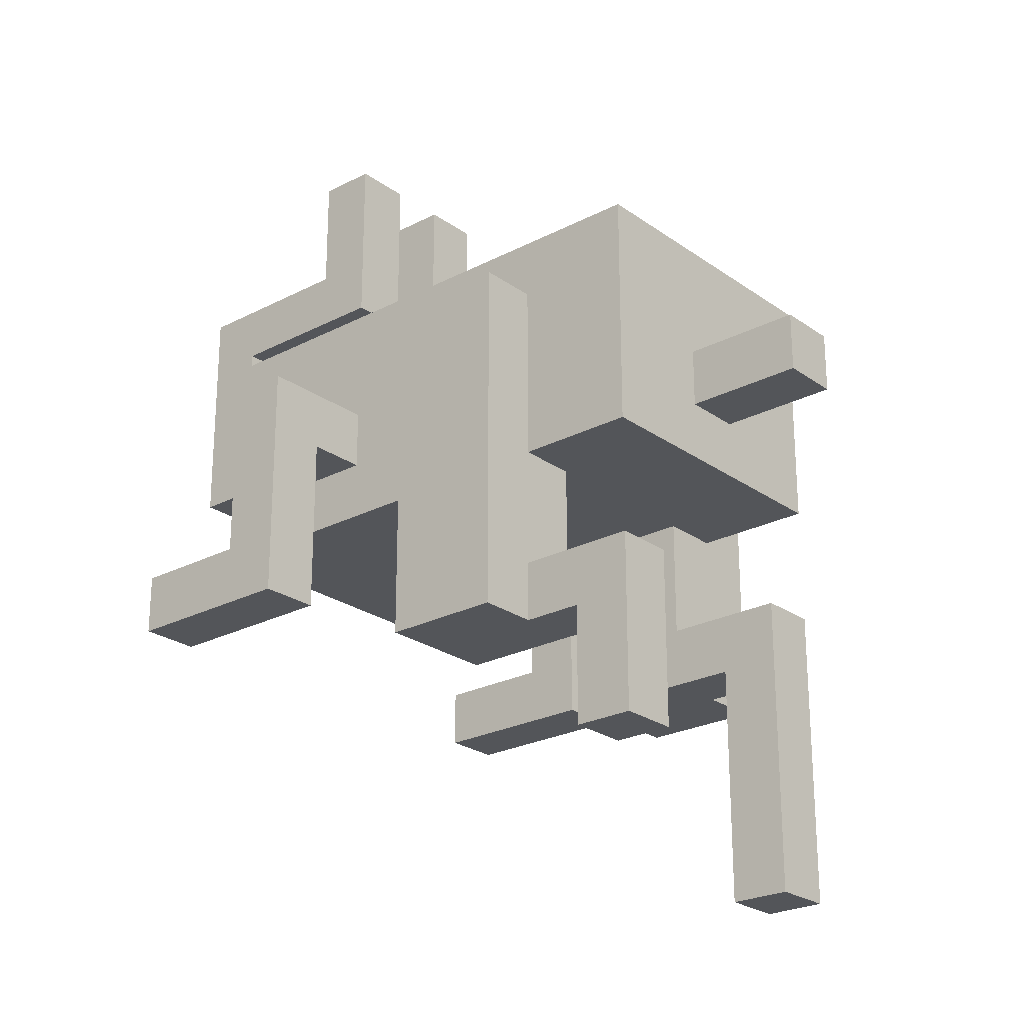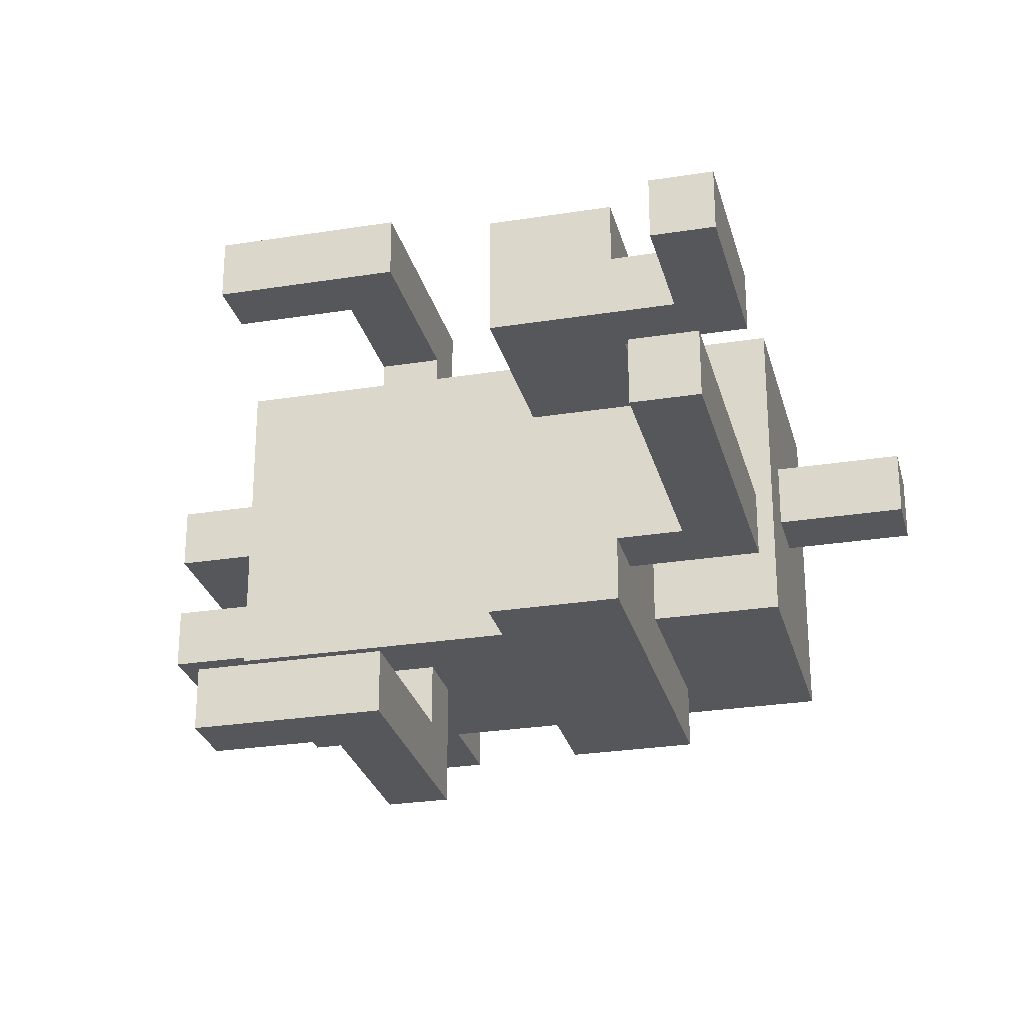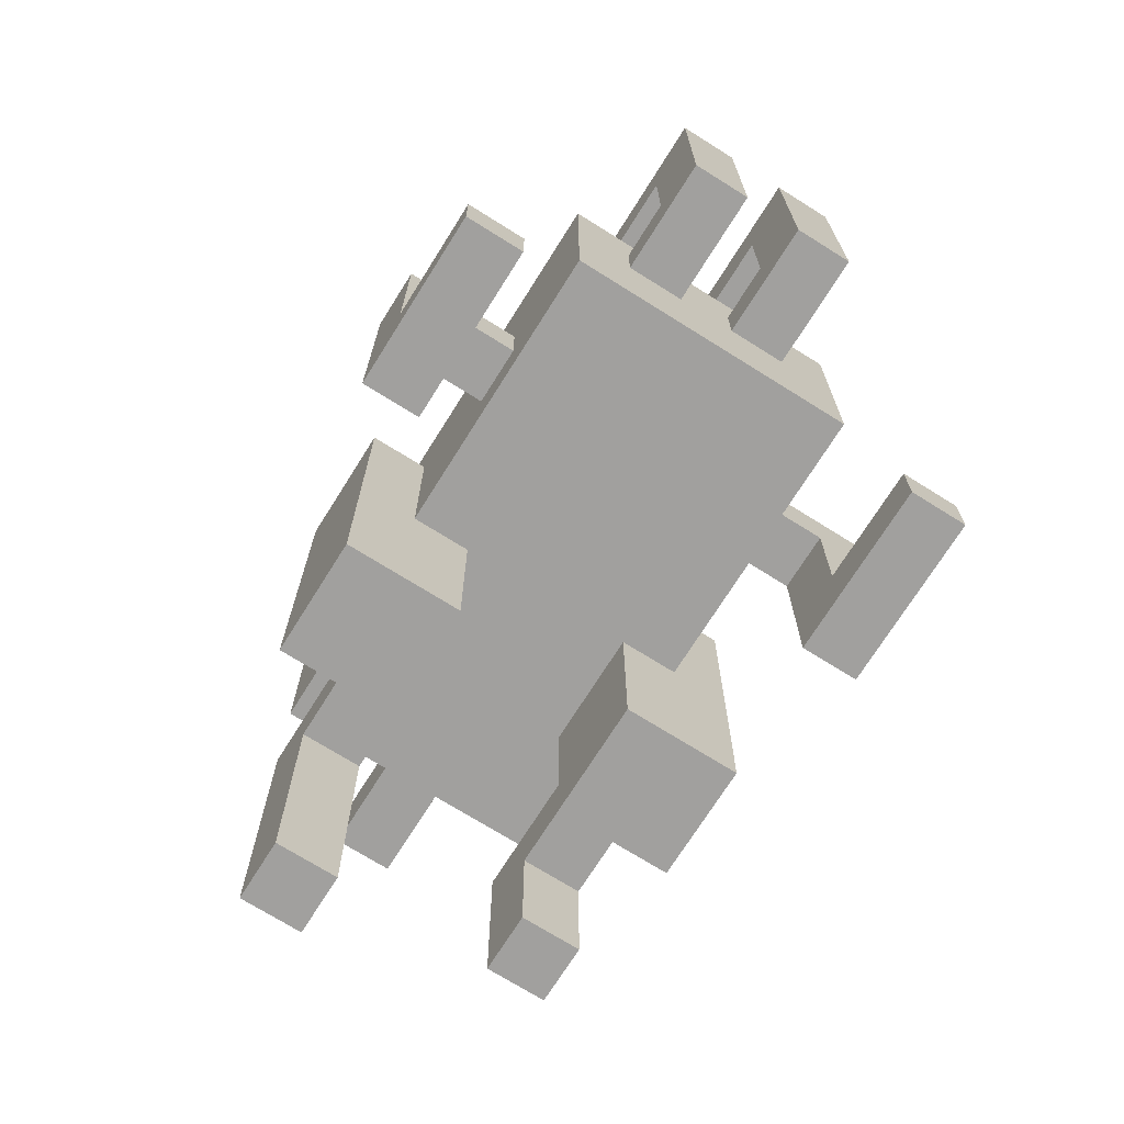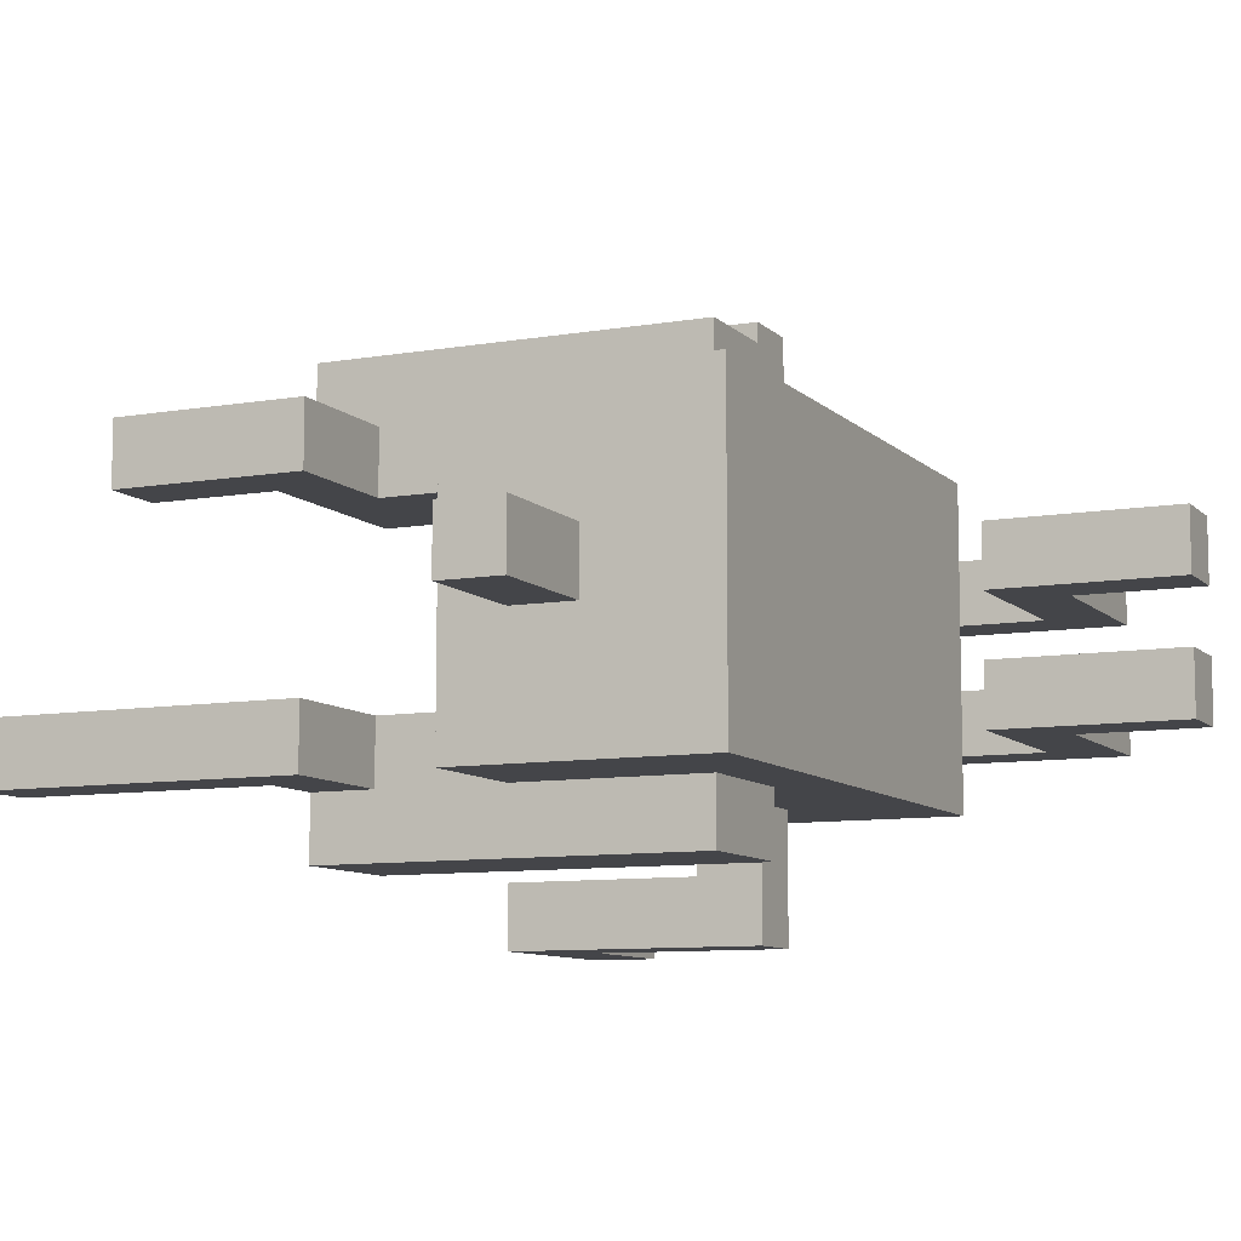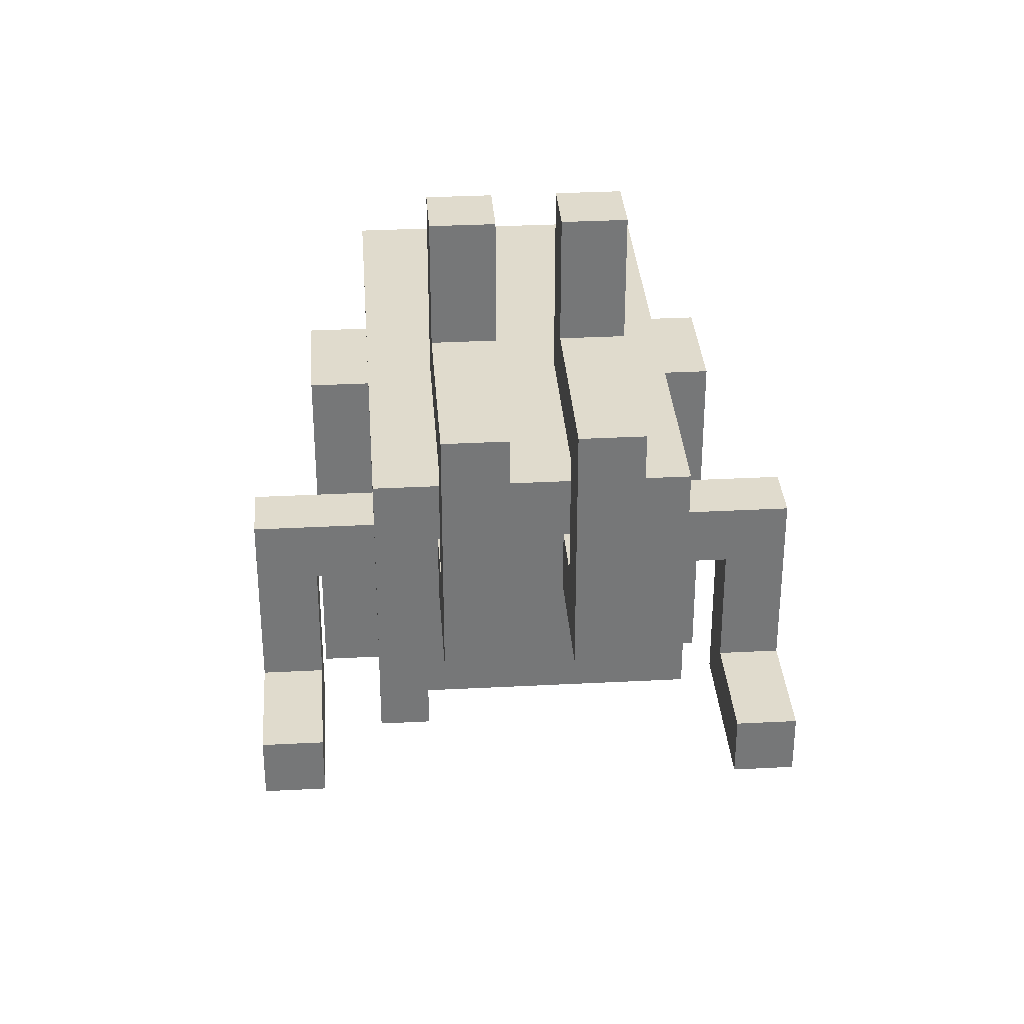
<metadata>
{"format":"obj","ext":"obj","renderer":"f3d","projection":"perspective","resolution":1024,"background":"white","views":[{"elev":-24.3,"azim":40.7,"up":"+Y"},{"elev":-27.2,"azim":13.9,"up":"+Z"},{"elev":-71.8,"azim":-122.1,"up":"+Y"},{"elev":-9.1,"azim":114.7,"up":"+Z"},{"elev":33.3,"azim":-94.1,"up":"+Y"}]}
</metadata>
<code>
v -6.5 10 1.5
v -6.5 10 0.5
v -6.5 10 -0.5
v -6.5 10 -1.5
v -6.5 14 1.5
v -6.5 14 0.5
v -6.5 14 -0.5
v -6.5 14 -1.5
v -4.5 6 4.5
v -4.5 6 3.5
v -4.5 6 -3.5
v -4.5 6 -4.5
v -4.5 7 4.5
v -4.5 7 3.5
v -4.5 7 -3.5
v -4.5 7 -4.5
v -4.5 8 2.5
v -4.5 8 -2.5
v -4.5 10 1.5
v -4.5 10 0.5
v -4.5 10 -0.5
v -4.5 10 -1.5
v -4.5 11 1.5
v -4.5 11 0.5
v -4.5 11 -0.5
v -4.5 11 -1.5
v -4.5 12 2.5
v -4.5 12 -2.5
v -3.5 14 1.5
v -3.5 14 0.5
v -3.5 14 -0.5
v -3.5 14 -1.5
v -3.5 16 1.5
v -3.5 16 0.5
v -3.5 16 -0.5
v -3.5 16 -1.5
v -2.5 7 4.5
v -2.5 7 3.5
v -2.5 7 -3.5
v -2.5 7 -4.5
v -2.5 9 3.5
v -2.5 9 2.5
v -2.5 9 -2.5
v -2.5 9 -3.5
v -2.5 10 4.5
v -2.5 10 2.5
v -2.5 10 -2.5
v -2.5 10 -4.5
v 0.5 5 3.5
v 0.5 5 1.5
v 0.5 5 -1.5
v 0.5 5 -3.5
v 0.5 8 2.5
v 0.5 8 1.5
v 0.5 8 -1.5
v 0.5 8 -2.5
v 0.5 11 3.5
v 0.5 11 2.5
v 0.5 11 -2.5
v 0.5 11 -3.5
v 3.5 1 -1.5
v 3.5 1 -2.5
v 3.5 3 2.5
v 3.5 3 1.5
v 3.5 5 2.5
v 3.5 5 1.5
v 3.5 5 -1.5
v 3.5 5 -2.5
v -5.5 11 1.5
v -5.5 11 0.5
v -5.5 11 -0.5
v -5.5 11 -1.5
v -5.5 13 1.5
v -5.5 13 0.5
v -5.5 13 -0.5
v -5.5 13 -1.5
v -2.5 13 1.5
v -2.5 13 0.5
v -2.5 13 -0.5
v -2.5 13 -1.5
v -2.5 16 1.5
v -2.5 16 0.5
v -2.5 16 -0.5
v -2.5 16 -1.5
v -1.5 6 4.5
v -1.5 6 3.5
v -1.5 6 -3.5
v -1.5 6 -4.5
v -1.5 9 3.5
v -1.5 9 2.5
v -1.5 9 -2.5
v -1.5 9 -3.5
v -1.5 10 4.5
v -1.5 10 2.5
v -1.5 10 -2.5
v -1.5 10 -4.5
v 2.5 5 3.5
v 2.5 5 2.5
v 2.5 5 -2.5
v 2.5 5 -3.5
v 2.5 6 2.5
v 2.5 6 1.5
v 2.5 6 -1.5
v 2.5 6 -2.5
v 2.5 8 2.5
v 2.5 8 1.5
v 2.5 8 -1.5
v 2.5 8 -2.5
v 2.5 11 3.5
v 2.5 11 2.5
v 2.5 11 -2.5
v 2.5 11 -3.5
v 4.5 1 -1.5
v 4.5 1 -2.5
v 4.5 3 2.5
v 4.5 3 1.5
v 4.5 6 2.5
v 4.5 6 1.5
v 4.5 6 -1.5
v 4.5 6 -2.5
v 4.5 8 2.5
v 4.5 8 -2.5
v 4.5 9 0.5
v 4.5 9 -0.5
v 4.5 10 0.5
v 4.5 10 -0.5
v 4.5 12 2.5
v 4.5 12 -2.5
v 6.5 9 0.5
v 6.5 9 -0.5
v 6.5 10 0.5
v 6.5 10 -0.5
v -4.5 6 4.5
v -4.5 7 4.5
v -2.5 7 4.5
v -2.5 10 4.5
v -1.5 6 4.5
v -1.5 10 4.5
v 0.5 5 3.5
v 0.5 11 3.5
v 2.5 5 3.5
v 2.5 11 3.5
v -4.5 8 2.5
v -4.5 12 2.5
v -2.5 9 2.5
v -2.5 10 2.5
v -1.5 9 2.5
v -1.5 10 2.5
v 0.5 8 2.5
v 0.5 11 2.5
v 2.5 5 2.5
v 2.5 6 2.5
v 2.5 8 2.5
v 2.5 11 2.5
v 3.5 3 2.5
v 3.5 5 2.5
v 4.5 3 2.5
v 4.5 6 2.5
v 4.5 8 2.5
v 4.5 12 2.5
v -6.5 10 1.5
v -6.5 14 1.5
v -5.5 11 1.5
v -5.5 13 1.5
v -4.5 10 1.5
v -4.5 11 1.5
v -3.5 14 1.5
v -3.5 16 1.5
v -2.5 13 1.5
v -2.5 16 1.5
v 4.5 9 0.5
v 4.5 10 0.5
v 6.5 9 0.5
v 6.5 10 0.5
v -6.5 10 -0.5
v -6.5 14 -0.5
v -5.5 11 -0.5
v -5.5 13 -0.5
v -4.5 10 -0.5
v -4.5 11 -0.5
v -3.5 14 -0.5
v -3.5 16 -0.5
v -2.5 13 -0.5
v -2.5 16 -0.5
v 0.5 5 -1.5
v 0.5 8 -1.5
v 2.5 6 -1.5
v 2.5 8 -1.5
v 3.5 1 -1.5
v 3.5 5 -1.5
v 4.5 1 -1.5
v 4.5 6 -1.5
v -4.5 6 -3.5
v -4.5 7 -3.5
v -2.5 7 -3.5
v -2.5 9 -3.5
v -1.5 6 -3.5
v -1.5 9 -3.5
v -4.5 6 3.5
v -4.5 7 3.5
v -2.5 7 3.5
v -2.5 9 3.5
v -1.5 6 3.5
v -1.5 9 3.5
v 0.5 5 1.5
v 0.5 8 1.5
v 2.5 6 1.5
v 2.5 8 1.5
v 3.5 3 1.5
v 3.5 5 1.5
v 4.5 3 1.5
v 4.5 6 1.5
v -6.5 10 0.5
v -6.5 14 0.5
v -5.5 11 0.5
v -5.5 13 0.5
v -4.5 10 0.5
v -4.5 11 0.5
v -3.5 14 0.5
v -3.5 16 0.5
v -2.5 13 0.5
v -2.5 16 0.5
v 4.5 9 -0.5
v 4.5 10 -0.5
v 6.5 9 -0.5
v 6.5 10 -0.5
v -6.5 10 -1.5
v -6.5 14 -1.5
v -5.5 11 -1.5
v -5.5 13 -1.5
v -4.5 10 -1.5
v -4.5 11 -1.5
v -3.5 14 -1.5
v -3.5 16 -1.5
v -2.5 13 -1.5
v -2.5 16 -1.5
v -4.5 8 -2.5
v -4.5 12 -2.5
v -2.5 9 -2.5
v -2.5 10 -2.5
v -1.5 9 -2.5
v -1.5 10 -2.5
v 0.5 8 -2.5
v 0.5 11 -2.5
v 2.5 5 -2.5
v 2.5 6 -2.5
v 2.5 8 -2.5
v 2.5 11 -2.5
v 3.5 1 -2.5
v 3.5 5 -2.5
v 4.5 1 -2.5
v 4.5 6 -2.5
v 4.5 8 -2.5
v 4.5 12 -2.5
v 0.5 5 -3.5
v 0.5 11 -3.5
v 2.5 5 -3.5
v 2.5 11 -3.5
v -4.5 6 -4.5
v -4.5 7 -4.5
v -2.5 7 -4.5
v -2.5 10 -4.5
v -1.5 6 -4.5
v -1.5 10 -4.5
v 3.5 1 -1.5
v 4.5 1 -1.5
v 3.5 1 -2.5
v 4.5 1 -2.5
v 3.5 3 2.5
v 4.5 3 2.5
v 3.5 3 1.5
v 4.5 3 1.5
v 0.5 5 3.5
v 2.5 5 3.5
v 2.5 5 2.5
v 3.5 5 2.5
v 0.5 5 1.5
v 3.5 5 1.5
v 0.5 5 -1.5
v 3.5 5 -1.5
v 2.5 5 -2.5
v 3.5 5 -2.5
v 0.5 5 -3.5
v 2.5 5 -3.5
v -4.5 6 4.5
v -1.5 6 4.5
v -4.5 6 3.5
v -1.5 6 3.5
v -4.5 6 -3.5
v -1.5 6 -3.5
v -4.5 6 -4.5
v -1.5 6 -4.5
v -4.5 8 2.5
v 0.5 8 2.5
v 2.5 8 2.5
v 4.5 8 2.5
v 0.5 8 1.5
v 2.5 8 1.5
v 0.5 8 -1.5
v 2.5 8 -1.5
v -4.5 8 -2.5
v 0.5 8 -2.5
v 2.5 8 -2.5
v 4.5 8 -2.5
v -2.5 9 3.5
v -1.5 9 3.5
v -2.5 9 2.5
v -1.5 9 2.5
v 4.5 9 0.5
v 6.5 9 0.5
v 4.5 9 -0.5
v 6.5 9 -0.5
v -2.5 9 -2.5
v -1.5 9 -2.5
v -2.5 9 -3.5
v -1.5 9 -3.5
v -6.5 10 1.5
v -4.5 10 1.5
v -6.5 10 0.5
v -4.5 10 0.5
v -6.5 10 -0.5
v -4.5 10 -0.5
v -6.5 10 -1.5
v -4.5 10 -1.5
v -5.5 13 1.5
v -2.5 13 1.5
v -5.5 13 0.5
v -2.5 13 0.5
v -5.5 13 -0.5
v -2.5 13 -0.5
v -5.5 13 -1.5
v -2.5 13 -1.5
v 2.5 6 2.5
v 4.5 6 2.5
v 2.5 6 1.5
v 4.5 6 1.5
v 2.5 6 -1.5
v 4.5 6 -1.5
v 2.5 6 -2.5
v 4.5 6 -2.5
v -4.5 7 4.5
v -2.5 7 4.5
v -4.5 7 3.5
v -2.5 7 3.5
v -4.5 7 -3.5
v -2.5 7 -3.5
v -4.5 7 -4.5
v -2.5 7 -4.5
v -2.5 10 4.5
v -1.5 10 4.5
v -2.5 10 2.5
v -1.5 10 2.5
v 4.5 10 0.5
v 6.5 10 0.5
v 4.5 10 -0.5
v 6.5 10 -0.5
v -2.5 10 -2.5
v -1.5 10 -2.5
v -2.5 10 -4.5
v -1.5 10 -4.5
v 0.5 11 3.5
v 2.5 11 3.5
v 0.5 11 2.5
v 2.5 11 2.5
v -5.5 11 1.5
v -4.5 11 1.5
v -5.5 11 0.5
v -4.5 11 0.5
v -5.5 11 -0.5
v -4.5 11 -0.5
v -5.5 11 -1.5
v -4.5 11 -1.5
v 0.5 11 -2.5
v 2.5 11 -2.5
v 0.5 11 -3.5
v 2.5 11 -3.5
v -4.5 12 2.5
v 4.5 12 2.5
v -4.5 12 -2.5
v 4.5 12 -2.5
v -6.5 14 1.5
v -3.5 14 1.5
v -6.5 14 0.5
v -3.5 14 0.5
v -6.5 14 -0.5
v -3.5 14 -0.5
v -6.5 14 -1.5
v -3.5 14 -1.5
v -3.5 16 1.5
v -2.5 16 1.5
v -3.5 16 0.5
v -2.5 16 0.5
v -3.5 16 -0.5
v -2.5 16 -0.5
v -3.5 16 -1.5
v -2.5 16 -1.5
f 5 2 1
f 6 2 5
f 7 4 3
f 8 4 7
f 13 10 9
f 14 10 13
f 15 12 11
f 16 12 15
f 19 18 17
f 20 18 19
f 21 18 20
f 22 18 21
f 23 19 17
f 24 21 20
f 25 21 24
f 26 18 22
f 27 25 24
f 27 26 25
f 27 23 17
f 27 24 23
f 28 18 26
f 28 26 27
f 33 30 29
f 34 30 33
f 35 32 31
f 36 32 35
f 41 38 37
f 44 40 39
f 45 42 41
f 45 41 37
f 46 42 45
f 47 44 43
f 48 40 44
f 48 44 47
f 53 50 49
f 54 50 53
f 55 52 51
f 56 52 55
f 57 53 49
f 58 53 57
f 59 52 56
f 60 52 59
f 65 64 63
f 66 64 65
f 67 62 61
f 68 62 67
f 69 70 73
f 73 70 74
f 71 72 75
f 75 72 76
f 77 78 81
f 81 78 82
f 79 80 83
f 83 80 84
f 85 86 89
f 87 88 92
f 89 90 93
f 85 89 93
f 93 90 94
f 91 92 95
f 92 88 96
f 95 92 96
f 97 98 101
f 99 100 104
f 101 102 105
f 97 101 105
f 105 102 106
f 103 104 107
f 104 100 108
f 107 104 108
f 97 105 109
f 109 105 110
f 108 100 111
f 111 100 112
f 115 116 117
f 117 116 118
f 113 114 119
f 119 114 120
f 121 122 123
f 123 122 124
f 121 123 125
f 124 122 126
f 121 125 127
f 125 126 127
f 126 122 128
f 127 126 128
f 129 130 131
f 131 130 132
f 135 134 133
f 137 135 133
f 137 136 135
f 138 136 137
f 141 140 139
f 142 140 141
f 145 144 143
f 146 144 145
f 147 145 143
f 148 144 146
f 149 147 143
f 149 148 147
f 150 144 148
f 150 148 149
f 154 144 150
f 156 152 151
f 157 156 155
f 158 152 156
f 158 156 157
f 159 154 153
f 160 144 154
f 160 154 159
f 163 162 161
f 164 162 163
f 165 163 161
f 166 163 165
f 167 162 164
f 169 167 164
f 169 168 167
f 170 168 169
f 173 172 171
f 174 172 173
f 177 176 175
f 178 176 177
f 179 177 175
f 180 177 179
f 181 176 178
f 183 181 178
f 183 182 181
f 184 182 183
f 187 186 185
f 188 186 187
f 190 187 185
f 191 190 189
f 192 187 190
f 192 190 191
f 195 194 193
f 197 195 193
f 197 196 195
f 198 196 197
f 199 200 201
f 199 201 203
f 201 202 203
f 203 202 204
f 205 206 207
f 207 206 208
f 205 207 210
f 209 210 211
f 210 207 212
f 211 210 212
f 213 214 215
f 215 214 216
f 213 215 217
f 217 215 218
f 216 214 219
f 216 219 221
f 219 220 221
f 221 220 222
f 223 224 225
f 225 224 226
f 227 228 229
f 229 228 230
f 227 229 231
f 231 229 232
f 230 228 233
f 230 233 235
f 233 234 235
f 235 234 236
f 237 238 239
f 239 238 240
f 237 239 241
f 240 238 242
f 237 241 243
f 241 242 243
f 242 238 244
f 243 242 244
f 244 238 248
f 245 246 250
f 249 250 251
f 250 246 252
f 251 250 252
f 247 248 253
f 248 238 254
f 253 248 254
f 255 256 257
f 257 256 258
f 259 260 261
f 259 261 263
f 261 262 263
f 263 262 264
f 267 266 265
f 268 266 267
f 271 270 269
f 272 270 271
f 275 274 273
f 277 275 273
f 277 276 275
f 278 276 277
f 281 280 279
f 282 280 281
f 283 281 279
f 284 281 283
f 287 286 285
f 288 286 287
f 291 290 289
f 292 290 291
f 297 294 293
f 298 296 295
f 299 297 293
f 299 298 297
f 300 296 298
f 300 298 299
f 301 299 293
f 302 299 301
f 303 296 300
f 304 296 303
f 307 306 305
f 308 306 307
f 311 310 309
f 312 310 311
f 315 314 313
f 316 314 315
f 319 318 317
f 320 318 319
f 323 322 321
f 324 322 323
f 327 326 325
f 328 326 327
f 331 330 329
f 332 330 331
f 333 334 335
f 335 334 336
f 337 338 339
f 339 338 340
f 341 342 343
f 343 342 344
f 345 346 347
f 347 346 348
f 349 350 351
f 351 350 352
f 353 354 355
f 355 354 356
f 357 358 359
f 359 358 360
f 361 362 363
f 363 362 364
f 365 366 367
f 367 366 368
f 369 370 371
f 371 370 372
f 373 374 375
f 375 374 376
f 377 378 379
f 379 378 380
f 381 382 383
f 383 382 384
f 385 386 387
f 387 386 388
f 389 390 391
f 391 390 392
f 393 394 395
f 395 394 396

</code>
